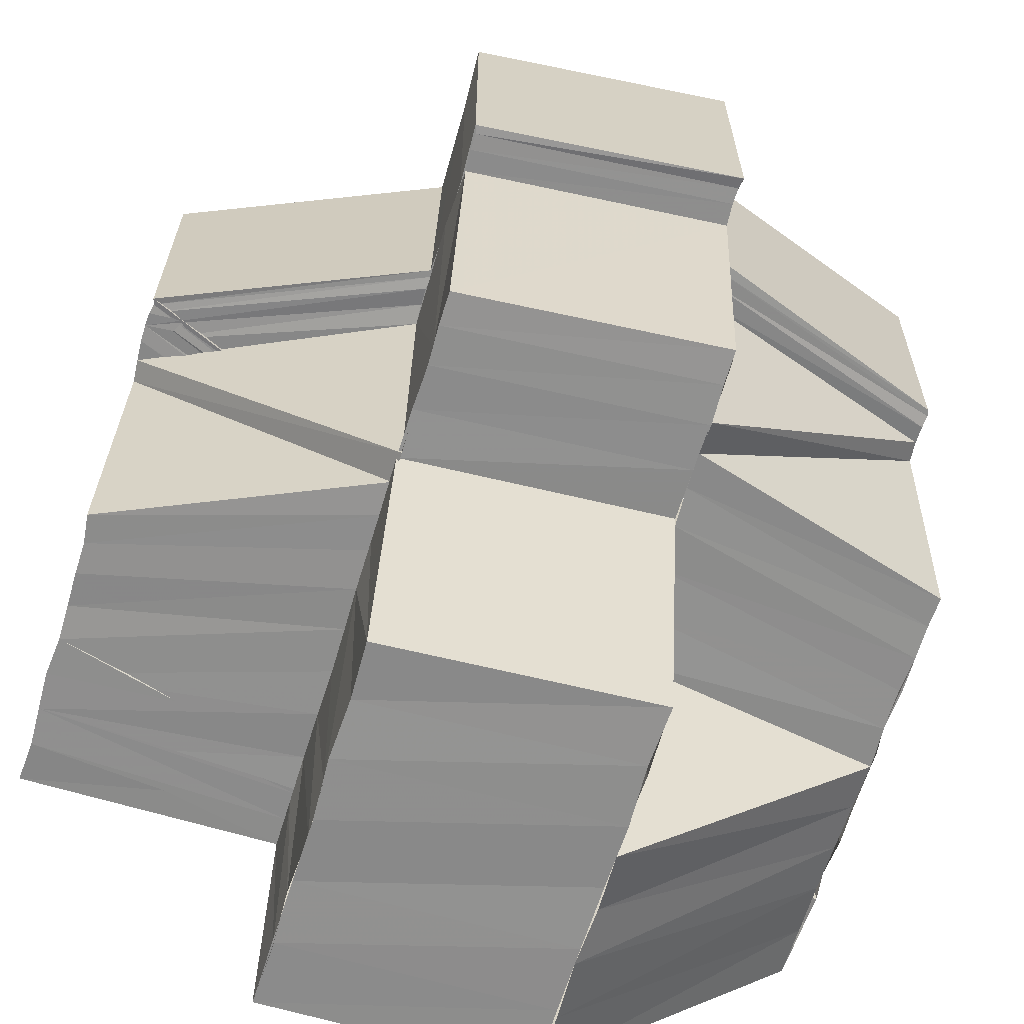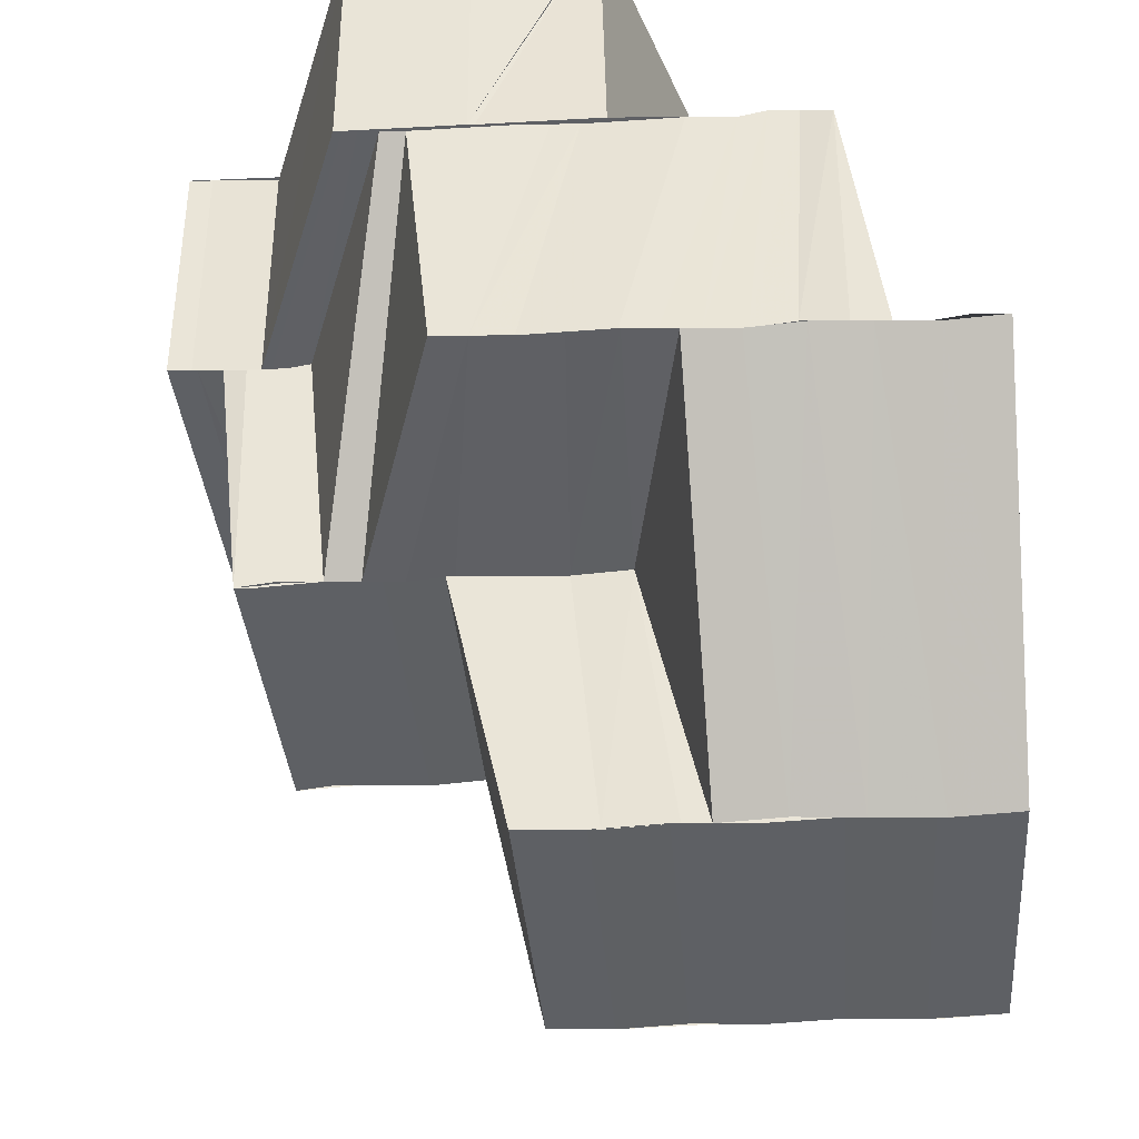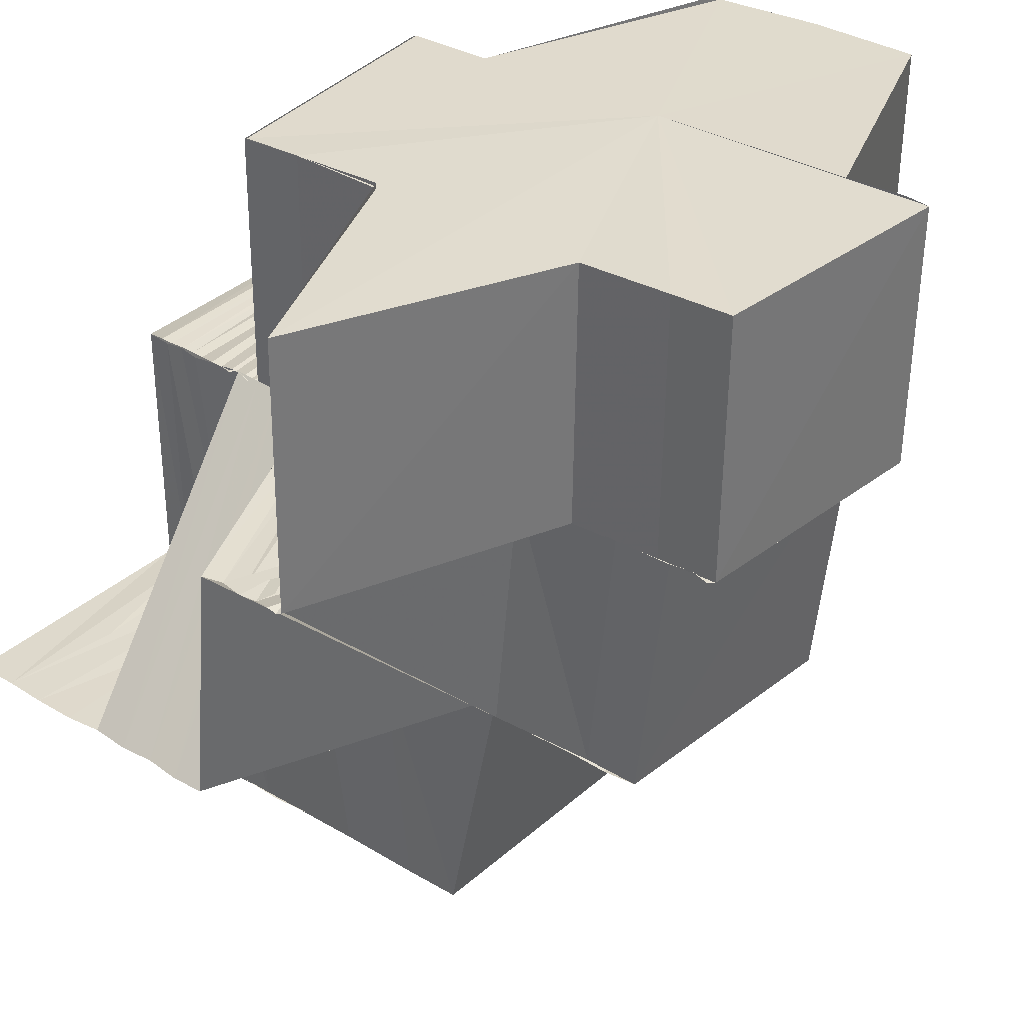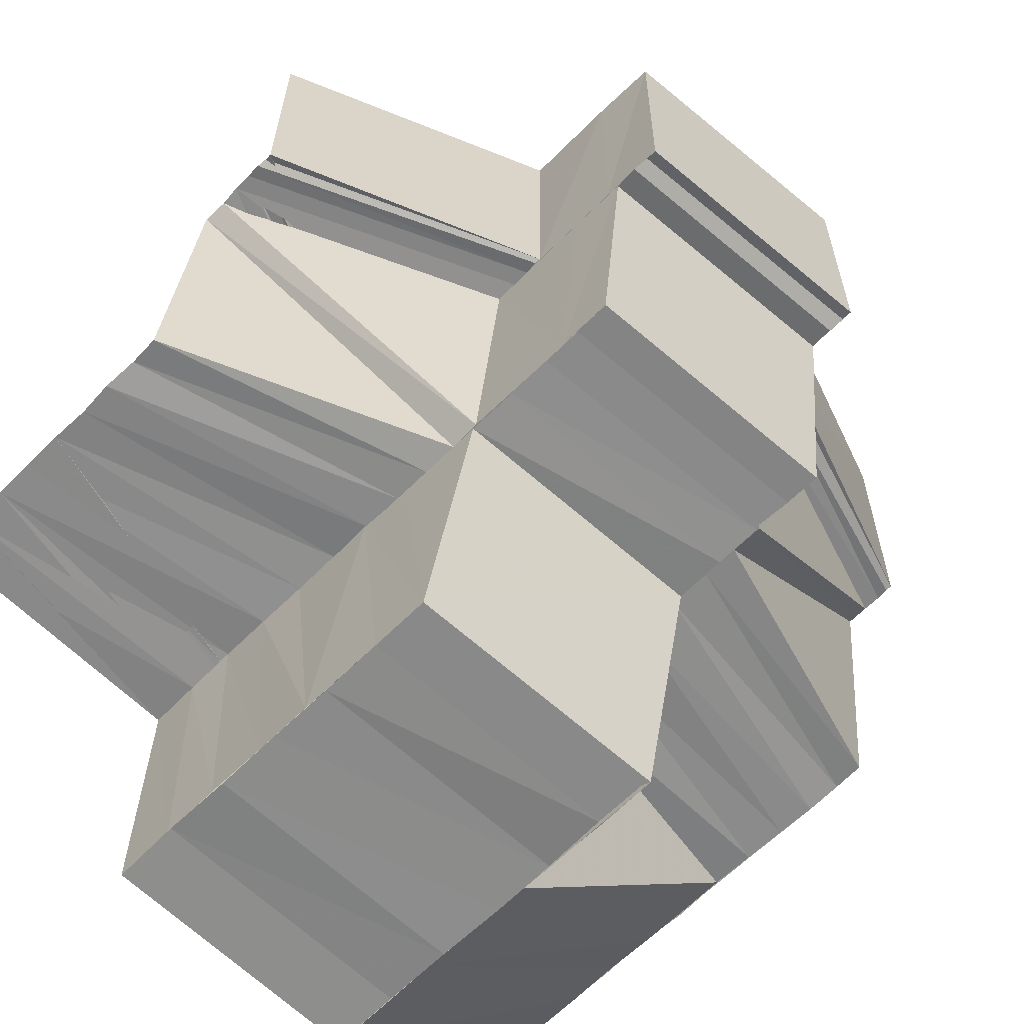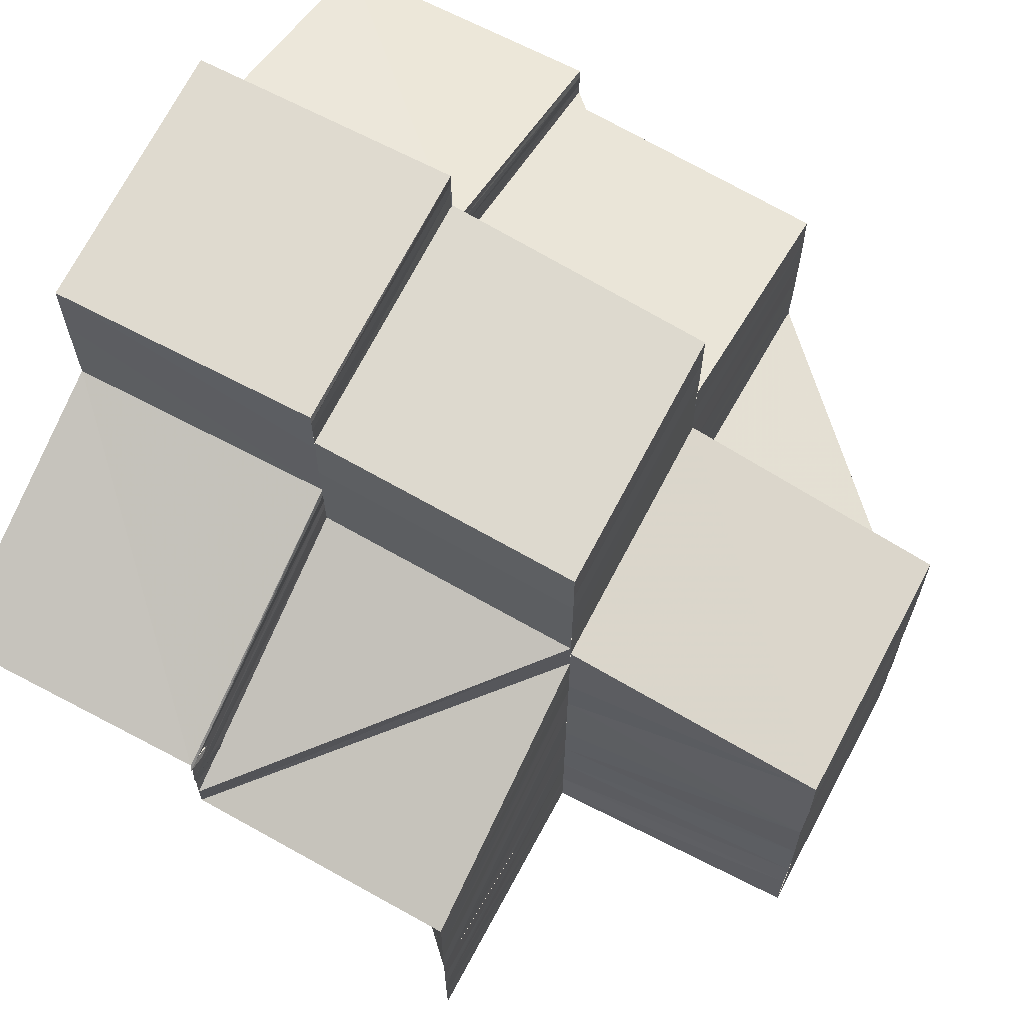
<metadata>
{"format":"obj","ext":"obj","renderer":"f3d","projection":"perspective","resolution":1024,"background":"white","views":[{"elev":-65.0,"azim":-16.7,"up":"+Y"},{"elev":-43.3,"azim":93.1,"up":"+Y"},{"elev":33.7,"azim":-51.3,"up":"+Y"},{"elev":-63.5,"azim":-44.7,"up":"+Y"},{"elev":65.9,"azim":-62.0,"up":"+Z"}]}
</metadata>
<code>
o 20570
v 2200 1855 7.622
v 2200 1855 7.622
v 2200 1855 7.621
v 2200 1855 7.621
v 2200 1855 7.618
v 2200 1855 7.618
v 2200 1855 7.622
v 2200 1855 7.618
v 2200 1855 7.615
v 2200 1855 7.615
v 2200 1855 7.611
v 2200 1855 7.611
v 2200 1855 7.606
v 2200 1855 7.611
v 2200 1855 7.61
v 2200 1855 7.606
v 2200 1855 7.606
v 2200 1855 7.606
v 2200 1855 7.603
v 2200 1855 7.618
v 2200 1855 7.614
v 2200 1855 7.618
v 2200 1855 7.615
v 2200 1855 7.617
v 2200 1855 7.614
v 2200 1855 7.617
v 2200 1855 7.617
v 2200 1855 7.613
v 2200 1855 7.619
v 2200 1855 7.618
v 2200 1855 7.619
v 2200 1855 7.616
v 2200 1855 7.62
v 2200 1855 7.619
v 2200 1855 7.617
v 2200 1855 7.613
v 2200 1855 7.619
v 2200 1855 7.621
v 2200 1855 7.614
v 2200 1855 7.612
v 2200 1855 7.613
v 2200 1855 7.614
v 2200 1855 7.611
v 2200 1855 7.611
v 2200 1855 7.609
v 2200 1855 7.608
v 2200 1855 7.61
v 2200 1855 7.609
v 2200 1855 7.607
v 2200 1855 7.61
v 2200 1855 7.613
v 2200 1855 7.611
v 2200 1855 7.614
v 2200 1855 7.611
v 2200 1855 7.61
v 2200 1855 7.611
v 2200 1855 7.609
v 2200 1855 7.61
v 2200 1855 7.609
v 2200 1855 7.606
v 2200 1855 7.607
v 2200 1855 7.604
v 2200 1855 7.61
v 2200 1855 7.608
v 2200 1855 7.603
v 2200 1855 7.604
v 2200 1855 7.606
v 2200 1855 7.606
v 2200 1855 7.608
v 2200 1855 7.604
v 2200 1855 7.604
v 2200 1855 7.606
v 2200 1855 7.605
v 2200 1855 7.603
v 2200 1855 7.602
v 2200 1855 7.604
v 2200 1855 7.602
v 2200 1855 7.602
v 2200 1855 7.601
v 2200 1855 7.599
v 2200 1855 7.599
v 2200 1855 7.597
v 2200 1855 7.597
v 2200 1855 7.595
v 2200 1855 7.604
v 2200 1855 7.602
v 2200 1855 7.601
v 2200 1855 7.602
v 2200 1855 7.6
v 2200 1855 7.601
v 2200 1855 7.601
v 2200 1855 7.599
v 2200 1855 7.6
v 2200 1855 7.599
v 2200 1855 7.598
v 2200 1855 7.599
v 2200 1855 7.599
v 2200 1855 7.599
v 2200 1855 7.6
v 2200 1855 7.599
v 2200 1855 7.598
v 2200 1855 7.6
v 2200 1855 7.601
v 2200 1855 7.602
v 2200 1855 7.6
v 2200 1855 7.603
v 2200 1855 7.601
v 2200 1855 7.604
v 2200 1855 7.601
v 2200 1855 7.604
v 2200 1855 7.602
v 2200 1855 7.605
v 2200 1855 7.602
v 2200 1855 7.606
v 2200 1855 7.602
v 2200 1855 7.606
v 2200 1855 7.606
v 2200 1855 7.603
v 2200 1855 7.602
v 2200 1855 7.603
v 2200 1855 7.6
v 2200 1855 7.6
v 2200 1855 7.6
v 2200 1855 7.599
v 2200 1855 7.6
v 2200 1855 7.603
v 2200 1855 7.602
v 2200 1855 7.606
v 2200 1855 7.603
v 2200 1855 7.603
v 2200 1855 7.6
v 2200 1855 7.618
v 2200 1855 7.615
v 2200 1855 7.615
v 2200 1855 7.606
v 2200 1855 7.611
v 2200 1855 7.611
v 2200 1855 7.606
v 2200 1855 7.606
v 2200 1855 7.603
v 2200 1855 7.603
v 2200 1855 7.606
v 2200 1855 7.6
v 2200 1855 7.6
v 2200 1855 7.6
v 2200 1855 7.603
v 2200 1855 7.6
v 2200 1855 7.599
v 2200 1855 7.6
v 2200 1855 7.6
v 2200 1855 7.606
v 2200 1855 7.61
v 2200 1855 7.61
v 2200 1855 7.61
v 2200 1855 7.606
v 2200 1855 7.611
v 2200 1855 7.606
v 2200 1855 7.61
v 2200 1855 7.609
v 2200 1855 7.605
v 2200 1855 7.609
v 2200 1855 7.609
v 2200 1855 7.604
v 2200 1855 7.608
v 2200 1855 7.609
v 2200 1855 7.604
v 2200 1855 7.608
v 2200 1855 7.607
v 2200 1855 7.603
v 2200 1855 7.612
v 2200 1855 7.613
v 2200 1855 7.614
v 2200 1855 7.609
v 2200 1855 7.609
v 2200 1855 7.61
v 2200 1855 7.608
v 2200 1855 7.612
v 2200 1855 7.614
v 2200 1855 7.61
v 2200 1855 7.611
v 2200 1855 7.615
v 2200 1855 7.615
v 2200 1855 7.618
v 2200 1855 7.618
v 2200 1855 7.621
v 2200 1855 7.621
v 2200 1855 7.618
v 2200 1855 7.621
v 2200 1855 7.615
v 2200 1855 7.611
v 2200 1855 7.611
v 2200 1855 7.615
v 2200 1855 7.615
v 2200 1855 7.621
v 2200 1855 7.621
v 2200 1855 7.622
v 2200 1855 7.622
v 2200 1855 7.622
v 2200 1855 7.621
v 2200 1855 7.62
v 2200 1855 7.622
v 2200 1855 7.621
v 2200 1855 7.62
v 2200 1855 7.619
v 2200 1855 7.617
v 2200 1855 7.616
v 2200 1855 7.611
v 2200 1855 7.618
v 2200 1855 7.619
v 2200 1855 7.608
v 2200 1855 7.612
v 2200 1855 7.607
v 2200 1855 7.61
v 2200 1855 7.608
v 2200 1855 7.607
v 2200 1855 7.606
v 2200 1855 7.61
v 2200 1855 7.599
v 2200 1855 7.599
v 2200 1855 7.6
v 2200 1855 7.6
v 2200 1855 7.6
v 2200 1855 7.599
v 2200 1855 7.6
v 2200 1855 7.599
v 2200 1855 7.599
v 2200 1855 7.598
v 2200 1855 7.599
v 2200 1855 7.598
v 2200 1855 7.599
v 2200 1855 7.598
v 2200 1855 7.598
v 2200 1855 7.597
v 2200 1855 7.598
v 2200 1855 7.597
v 2200 1855 7.597
v 2200 1855 7.597
v 2200 1855 7.597
v 2200 1855 7.596
v 2200 1855 7.596
v 2200 1855 7.596
v 2200 1855 7.596
v 2200 1855 7.595
v 2200 1855 7.595
v 2200 1855 7.595
v 2200 1855 7.595
v 2200 1855 7.595
v 2200 1855 7.595
v 2200 1855 7.596
v 2200 1855 7.595
v 2200 1855 7.597
v 2200 1855 7.596
v 2200 1855 7.599
v 2200 1855 7.596
v 2200 1855 7.597
v 2200 1855 7.598
v 2200 1855 7.599
v 2200 1855 7.598
v 2200 1855 7.601
v 2200 1855 7.599
v 2200 1855 7.602
v 2200 1855 7.598
v 2200 1855 7.597
v 2200 1855 7.596
v 2200 1855 7.595
v 2200 1855 7.599
v 2200 1855 7.601
v 2200 1855 7.601
v 2200 1855 7.602
v 2200 1855 7.601
v 2200 1855 7.604
v 2200 1855 7.602
v 2200 1855 7.602
v 2200 1855 7.606
v 2200 1855 7.604
v 2200 1855 7.604
v 2200 1855 7.607
v 2200 1855 7.605
v 2200 1855 7.606
v 2200 1855 7.609
v 2200 1855 7.605
v 2200 1855 7.606
v 2200 1855 7.61
v 2200 1855 7.602
v 2200 1855 7.601
v 2200 1855 7.6
v 2200 1855 7.603
v 2200 1855 7.606
v 2200 1855 7.604
v 2200 1855 7.605
v 2200 1855 7.606
v 2200 1855 7.602
v 2200 1855 7.603
v 2200 1855 7.607
v 2200 1855 7.599
v 2200 1855 7.601
v 2200 1855 7.598
v 2200 1855 7.597
v 2200 1855 7.598
v 2200 1855 7.596
v 2200 1855 7.597
v 2200 1855 7.595
v 2200 1855 7.597
v 2200 1855 7.595
v 2200 1855 7.596
v 2200 1855 7.598
v 2200 1855 7.599
v 2200 1855 7.596
v 2200 1855 7.598
v 2200 1855 7.601
v 2200 1855 7.595
v 2200 1855 7.597
v 2200 1855 7.597
v 2200 1855 7.595
v 2200 1855 7.599
v 2200 1855 7.599
v 2200 1855 7.602
v 2200 1855 7.601
v 2200 1855 7.604
v 2200 1855 7.602
v 2200 1855 7.606
v 2200 1855 7.607
v 2200 1855 7.607
v 2200 1855 7.609
v 2200 1855 7.608
v 2200 1855 7.611
v 2200 1855 7.609
v 2200 1855 7.61
v 2200 1855 7.612
v 2200 1855 7.607
v 2200 1855 7.61
v 2200 1855 7.605
v 2200 1855 7.605
v 2200 1855 7.602
v 2200 1855 7.602
v 2200 1855 7.6
v 2200 1855 7.6
v 2200 1855 7.597
v 2200 1855 7.597
v 2200 1855 7.595
v 2200 1855 7.609
v 2200 1855 7.607
v 2200 1855 7.611
v 2200 1855 7.612
v 2200 1855 7.611
v 2200 1855 7.614
v 2200 1855 7.613
v 2200 1855 7.616
v 2200 1855 7.615
v 2200 1855 7.617
v 2200 1855 7.616
v 2200 1855 7.618
v 2200 1855 7.619
v 2200 1855 7.609
v 2200 1855 7.611
v 2200 1855 7.612
v 2200 1855 7.61
v 2200 1855 7.608
v 2200 1855 7.61
v 2200 1855 7.607
v 2200 1855 7.606
v 2200 1855 7.605
v 2200 1855 7.604
v 2200 1855 7.619
v 2200 1855 7.618
v 2200 1855 7.62
v 2200 1855 7.619
v 2200 1855 7.62
v 2200 1855 7.599
v 2200 1855 7.598
v 2200 1855 7.598
v 2200 1855 7.598
v 2200 1855 7.597
v 2200 1855 7.598
v 2200 1855 7.598
v 2200 1855 7.597
v 2200 1855 7.596
v 2200 1855 7.596
v 2200 1855 7.595
v 2200 1855 7.595
v 2200 1855 7.595
v 2200 1855 7.595
v 2200 1855 7.595
v 2200 1855 7.618
v 2200 1855 7.615
v 2200 1855 7.611
v 2200 1855 7.611
v 2200 1855 7.606
v 2200 1855 7.603
v 2200 1855 7.621
v 2200 1855 7.618
v 2200 1855 7.615
v 2200 1855 7.611
v 2200 1855 7.606
v 2200 1855 7.603
v 2200 1855 7.6
v 2200 1855 7.6
v 2200 1855 7.603
f 1 2 3
f 3 4 5
f 4 6 5
f 7 4 3
f 8 6 9
f 9 10 11
f 11 12 13
f 10 12 14
f 12 15 16
f 15 17 16
f 18 17 19
f 20 21 10
f 22 20 23
f 20 24 21
f 24 25 21
f 24 26 25
f 27 28 25
f 29 30 26
f 31 30 29
f 30 32 26
f 33 34 29
f 35 32 36
f 37 33 38
f 32 39 40
f 32 40 41
f 42 43 40
f 40 44 45
f 44 46 45
f 43 47 46
f 47 48 49
f 50 49 46
f 51 52 50
f 53 51 54
f 51 55 56
f 52 57 55
f 52 58 59
f 59 60 49
f 58 61 59
f 49 60 62
f 63 64 61
f 60 65 66
f 64 67 68
f 69 68 61
f 67 70 71
f 72 71 68
f 60 73 74
f 73 75 65
f 76 77 71
f 76 78 77
f 78 79 77
f 78 80 79
f 80 81 79
f 80 82 81
f 82 83 81
f 82 84 83
f 73 85 86
f 85 87 75
f 88 89 87
f 85 88 90
f 91 92 89
f 88 91 93
f 94 95 92
f 91 94 96
f 93 97 98
f 90 98 99
f 100 101 97
f 102 100 97
f 103 102 98
f 104 103 99
f 86 99 105
f 106 104 105
f 74 105 107
f 108 106 107
f 62 107 109
f 110 62 109
f 110 109 111
f 112 110 111
f 112 111 113
f 114 112 113
f 114 113 115
f 116 114 115
f 117 116 118
f 116 119 120
f 115 121 122
f 122 121 123
f 121 124 125
f 126 127 122
f 128 126 129
f 129 130 131
f 132 133 134
f 135 136 137
f 138 139 136
f 140 141 135
f 141 142 138
f 143 144 141
f 145 141 146
f 147 148 145
f 148 149 150
f 142 151 152
f 151 153 154
f 155 154 156
f 151 157 158
f 157 159 153
f 160 161 159
f 157 160 162
f 163 164 161
f 160 163 165
f 163 166 167
f 166 168 164
f 166 169 168
f 165 170 171
f 162 171 172
f 173 174 171
f 175 173 172
f 174 176 177
f 158 172 178
f 179 175 178
f 180 179 181
f 152 178 182
f 182 183 184
f 183 185 186
f 187 183 188
f 189 182 187
f 190 191 189
f 191 192 193
f 194 195 196
f 195 197 198
f 199 200 201
f 200 202 7
f 200 203 202
f 203 38 202
f 203 204 38
f 205 206 204
f 170 206 205
f 170 207 206
f 206 208 209
f 210 207 211
f 212 213 207
f 214 215 207
f 215 216 217
f 218 219 220
f 219 221 222
f 219 223 221
f 223 224 221
f 223 225 224
f 225 226 224
f 225 227 226
f 227 228 226
f 227 229 228
f 229 230 228
f 229 231 230
f 231 232 230
f 231 233 232
f 233 234 232
f 233 235 234
f 235 236 234
f 235 237 236
f 237 238 236
f 237 239 238
f 239 240 238
f 239 241 240
f 241 242 240
f 241 243 242
f 243 244 242
f 243 245 244
f 246 247 244
f 247 248 249
f 250 248 251
f 252 251 253
f 254 250 255
f 256 254 257
f 258 253 259
f 260 259 261
f 262 263 260
f 263 264 258
f 264 265 252
f 266 256 267
f 268 266 269
f 270 269 271
f 272 268 271
f 273 271 274
f 275 272 274
f 276 274 277
f 278 275 277
f 279 278 280
f 281 277 280
f 282 280 283
f 284 285 281
f 285 286 276
f 287 284 288
f 285 289 290
f 284 290 291
f 286 292 289
f 293 291 294
f 286 295 273
f 295 296 292
f 295 297 296
f 298 299 295
f 298 300 299
f 300 301 297
f 302 249 301
f 300 302 303
f 302 304 305
f 303 306 307
f 305 308 306
f 309 307 310
f 265 311 308
f 312 265 313
f 265 314 313
f 255 313 315
f 316 312 315
f 257 315 317
f 318 316 317
f 267 317 319
f 320 318 319
f 269 319 321
f 321 319 322
f 321 323 324
f 325 324 326
f 325 321 327
f 327 328 329
f 322 330 331
f 322 332 330
f 332 333 330
f 332 334 333
f 334 335 333
f 334 336 335
f 336 337 335
f 336 338 337
f 338 339 337
f 338 340 339
f 341 342 331
f 343 341 344
f 345 344 346
f 347 345 346
f 347 346 348
f 349 347 348
f 349 348 350
f 351 349 350
f 351 350 31
f 352 351 353
f 331 354 355
f 355 354 58
f 356 357 355
f 354 358 359
f 354 360 69
f 360 361 358
f 362 363 361
f 360 362 72
f 364 365 366
f 365 367 368
f 369 370 371
f 372 373 374
f 375 376 373
f 376 377 373
f 376 378 377
f 378 379 377
f 378 380 379
f 381 246 379
f 381 246 382
f 246 247 382
f 247 265 382
f 265 314 382
f 383 381 382
f 314 383 382
f 383 381 83
f 314 383 339
f 384 385 386
f 385 387 386
f 387 388 386
f 388 389 386
f 390 1 386
f 391 390 386
f 392 391 386
f 393 392 386
f 394 393 386
f 395 394 386
f 396 397 386
f 397 398 386

</code>
